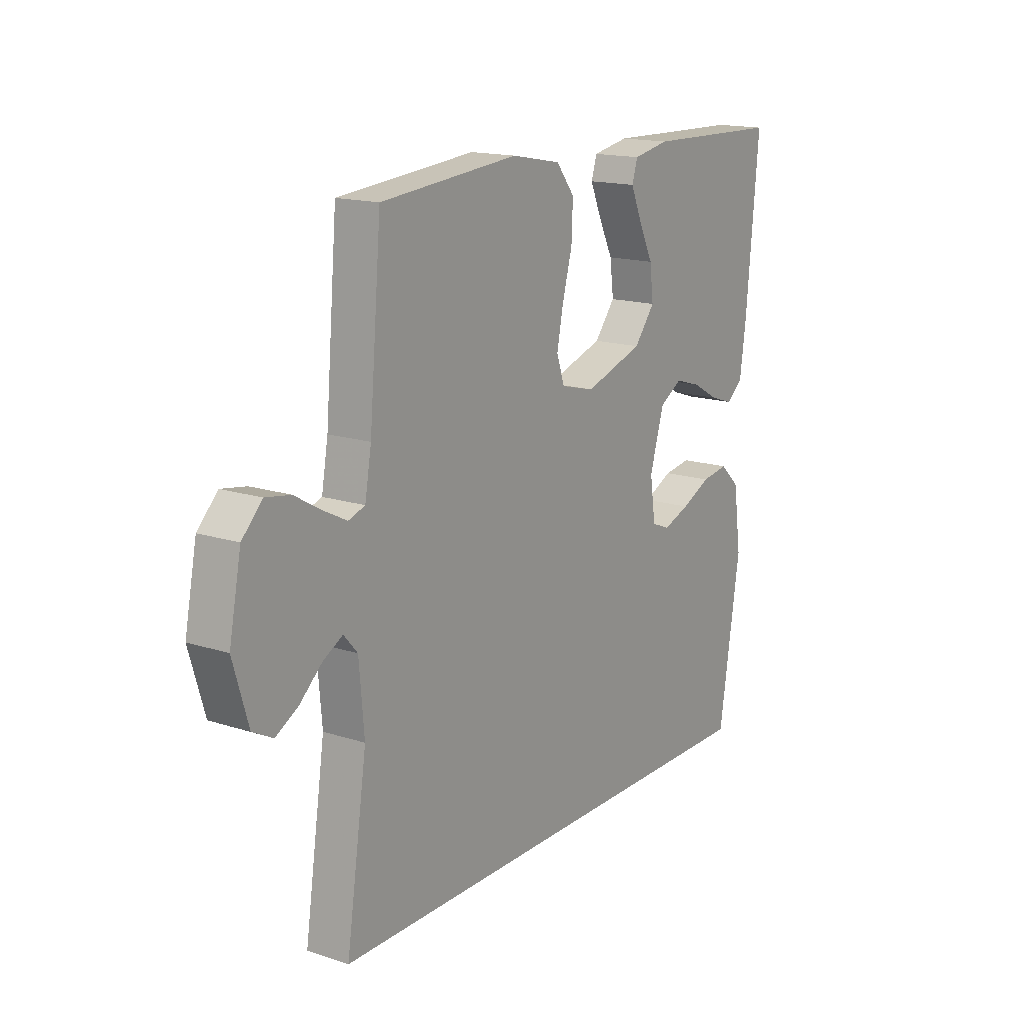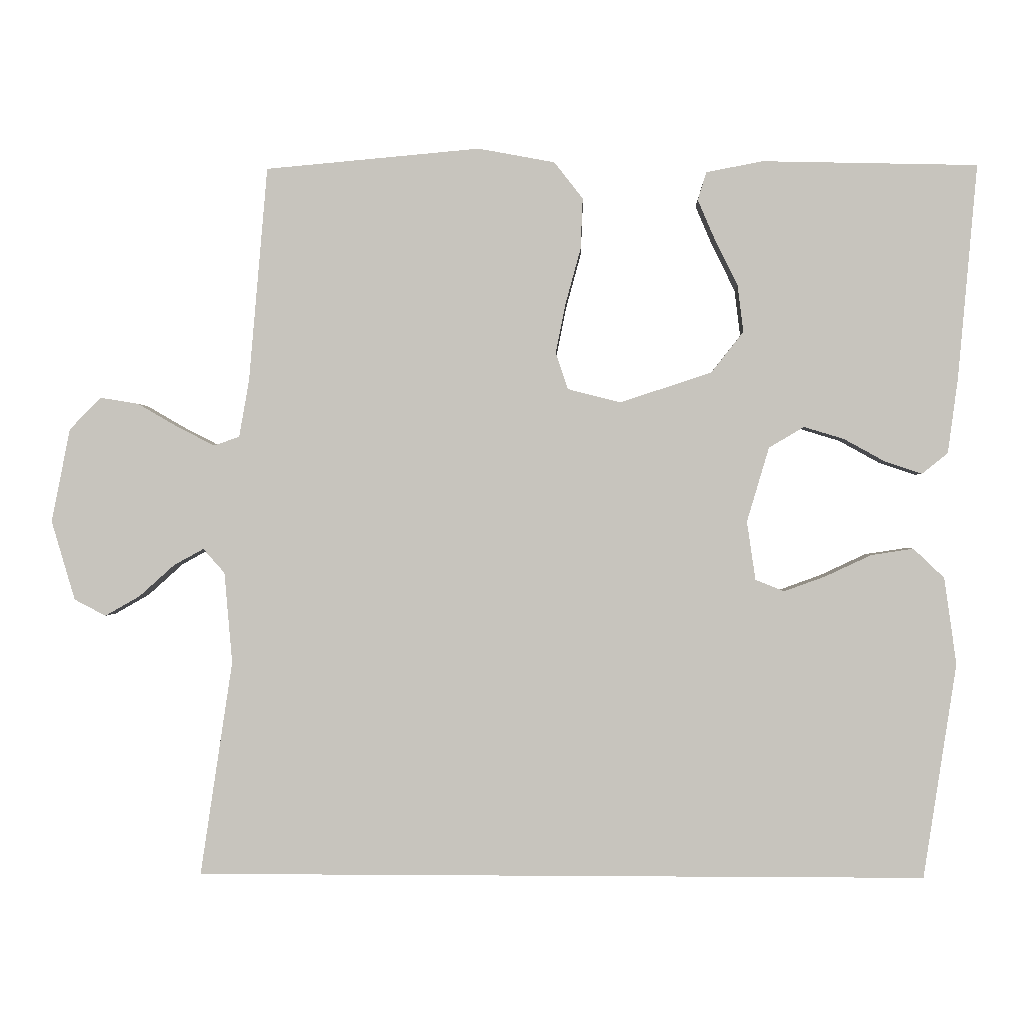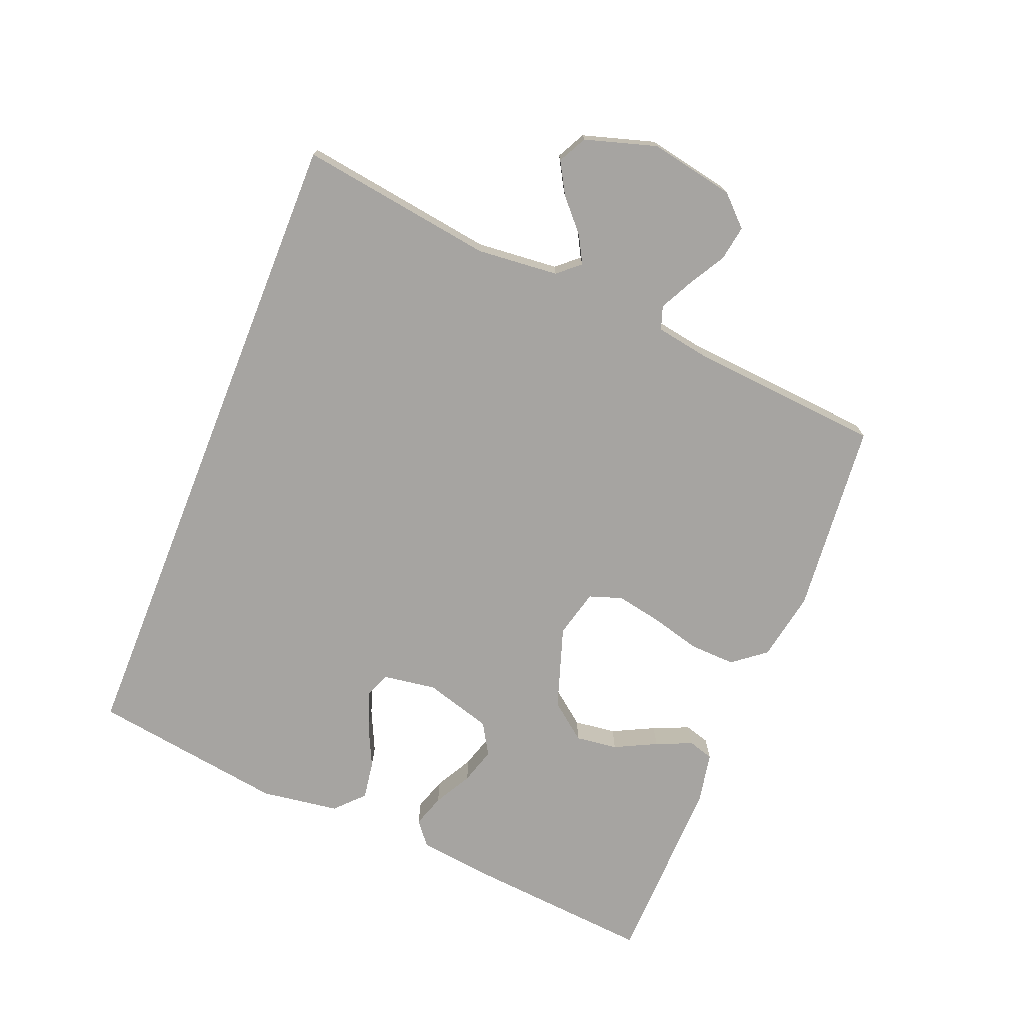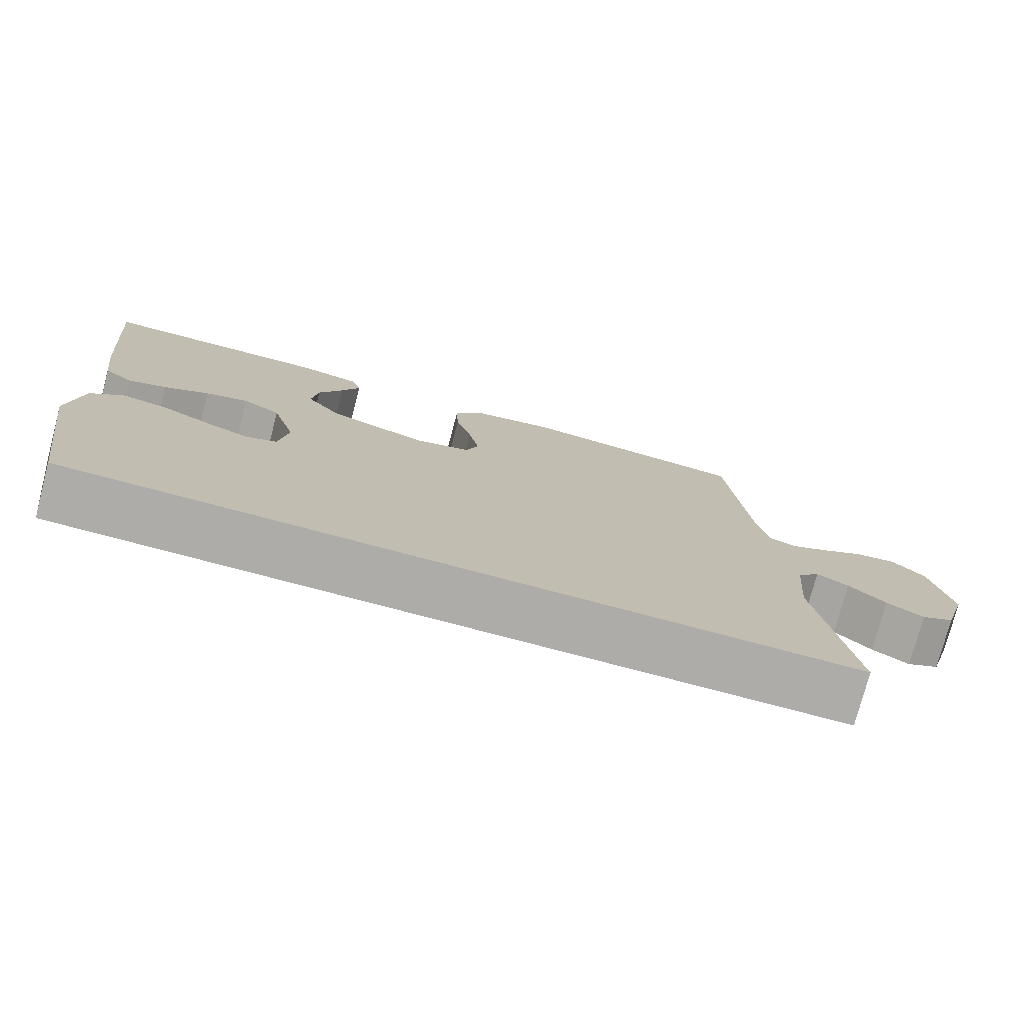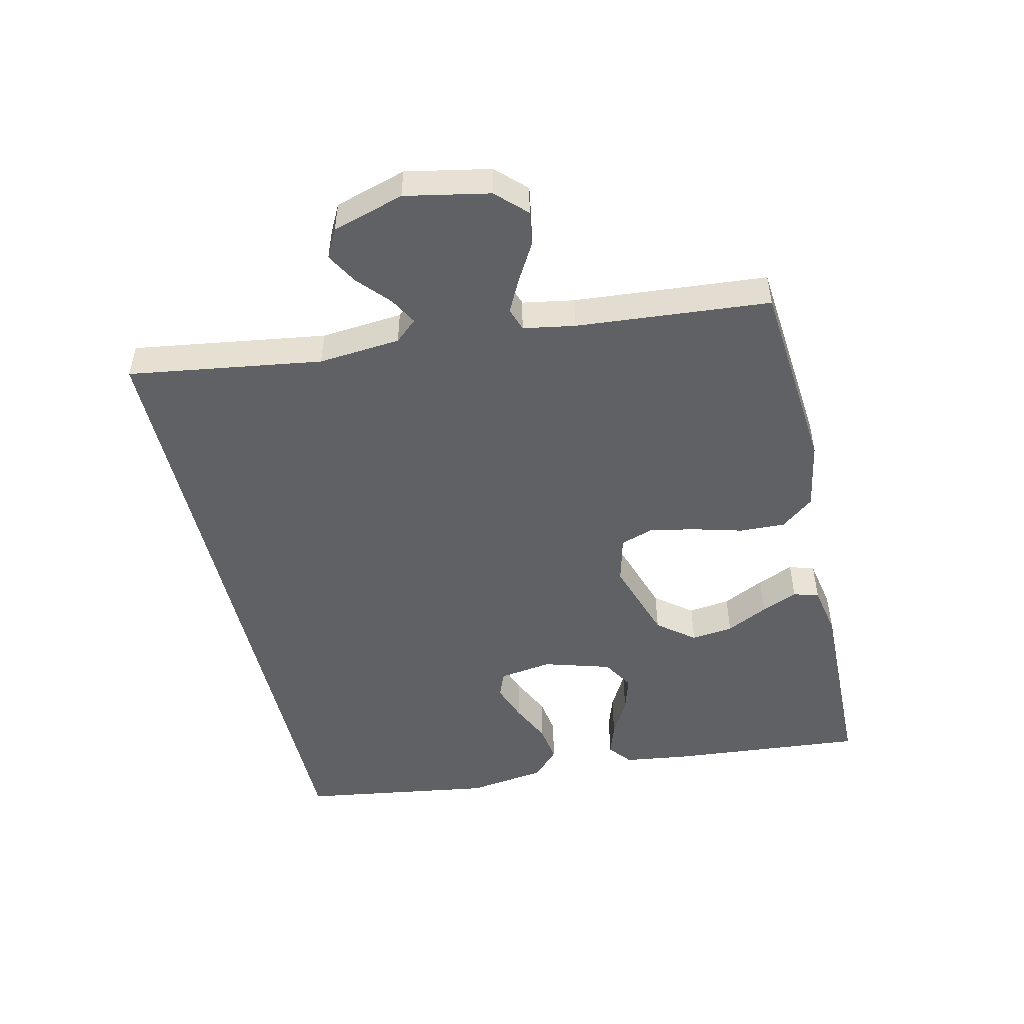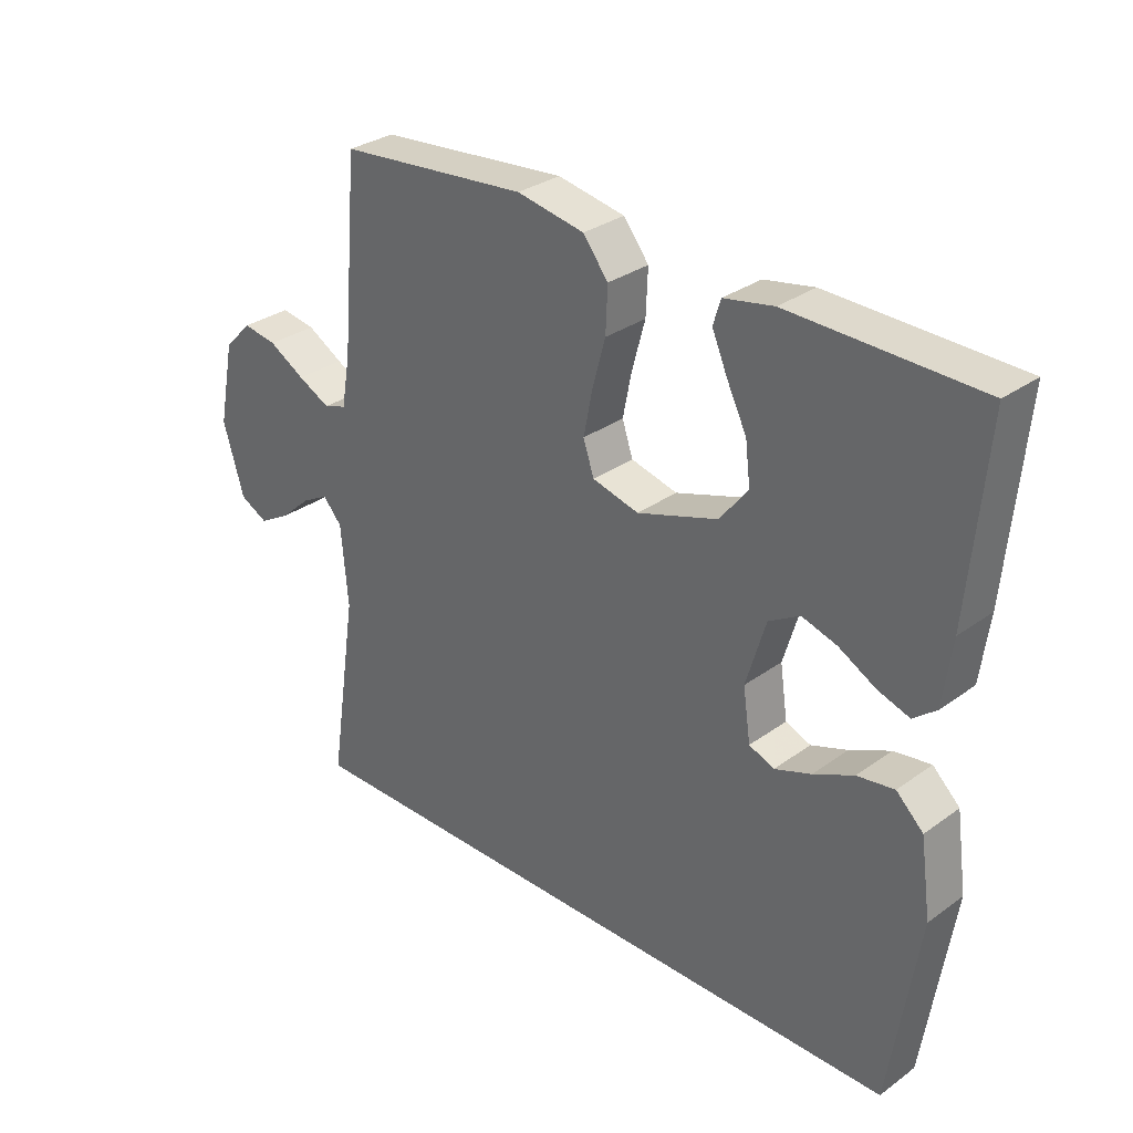
<metadata>
{"format":"obj","ext":"obj","renderer":"f3d","projection":"perspective","resolution":1024,"background":"white","views":[{"elev":16.0,"azim":-56.1,"up":"+Z"},{"elev":0.0,"azim":2.0,"up":"+Z"},{"elev":-73.5,"azim":-111.7,"up":"+Y"},{"elev":-76.7,"azim":165.2,"up":"+Z"},{"elev":-49.7,"azim":-76.9,"up":"+Y"},{"elev":30.8,"azim":44.1,"up":"+Z"}]}
</metadata>
<code>
v -0.5 0.07 0.5
v -0.2 0.07 0.527
v -0.093 0.07 0.507
v -0.053 0.07 0.456
v -0.056 0.07 0.385
v -0.077 0.07 0.308
v -0.091 0.07 0.238
v -0.074 0.07 0.187
v 0 0.07 0.168
v 0.128 0.07 0.21
v 0.173 0.07 0.267
v 0.165 0.07 0.332
v 0.133 0.07 0.397
v 0.109 0.07 0.453
v 0.121 0.07 0.492
v 0.2 0.07 0.507
v 0.5 0.07 0.5
v 0.473 0.07 0.2
v 0.459 0.07 0.096
v 0.423 0.07 0.067
v 0.372 0.07 0.084
v 0.314 0.07 0.116
v 0.258 0.07 0.133
v 0.209 0.07 0.104
v 0.178 0.07 0
v 0.19 0.07 -0.082
v 0.23 0.07 -0.098
v 0.288 0.07 -0.077
v 0.352 0.07 -0.047
v 0.411 0.07 -0.038
v 0.454 0.07 -0.079
v 0.471 0.07 -0.2
v 0.425 0.07 -0.5
v -0.595 0.07 -0.5
v -0.55 0.07 -0.2
v -0.561 0.07 -0.073
v -0.591 0.07 -0.039
v -0.633 0.07 -0.062
v -0.682 0.07 -0.106
v -0.731 0.07 -0.134
v -0.775 0.07 -0.111
v -0.808 0.07 0
v -0.782 0.07 0.131
v -0.738 0.07 0.176
v -0.684 0.07 0.167
v -0.627 0.07 0.134
v -0.576 0.07 0.108
v -0.54 0.07 0.12
v -0.526 0.07 0.2
v -0.5 0 0.5
v -0.2 0 0.527
v -0.093 0 0.507
v -0.053 0 0.456
v -0.056 0 0.385
v -0.077 0 0.308
v -0.091 0 0.238
v -0.074 0 0.187
v 0 0 0.168
v 0.128 0 0.21
v 0.173 0 0.267
v 0.165 0 0.332
v 0.133 0 0.397
v 0.109 0 0.453
v 0.121 0 0.492
v 0.2 0 0.507
v 0.5 0 0.5
v 0.473 0 0.2
v 0.459 0 0.096
v 0.423 0 0.067
v 0.372 0 0.084
v 0.314 0 0.116
v 0.258 0 0.133
v 0.209 0 0.104
v 0.178 0 0
v 0.19 0 -0.082
v 0.23 0 -0.098
v 0.288 0 -0.077
v 0.352 0 -0.047
v 0.411 0 -0.038
v 0.454 0 -0.079
v 0.471 0 -0.2
v 0.425 0 -0.5
v -0.595 0 -0.5
v -0.55 0 -0.2
v -0.561 0 -0.073
v -0.591 0 -0.039
v -0.633 0 -0.062
v -0.682 0 -0.106
v -0.731 0 -0.134
v -0.775 0 -0.111
v -0.808 0 0
v -0.782 0 0.131
v -0.738 0 0.176
v -0.684 0 0.167
v -0.627 0 0.134
v -0.576 0 0.108
v -0.54 0 0.12
v -0.526 0 0.2
f 43 44 45 46
f 43 46 47
f 42 43 47
f 41 42 47 48
f 38 39 40 41
f 37 38 41 48
f 32 33 34 35
f 32 35 36
f 28 29 30 31
f 27 28 31 32
f 26 27 32 36
f 19 20 21 22
f 19 22 23
f 18 19 23
f 17 18 23
f 16 17 23 24
f 12 13 14 15
f 12 15 16
f 11 12 16 24
f 3 4 5 6
f 3 6 7
f 49 1 2 3
f 48 49 3 7
f 25 26 36 37
f 10 11 24 25
f 9 10 25 37
f 8 9 37 48
f 7 8 48
f 95 94 93 92
f 96 95 92
f 96 92 91
f 97 96 91 90
f 90 89 88 87
f 97 90 87 86
f 84 83 82 81
f 85 84 81
f 80 79 78 77
f 81 80 77 76
f 85 81 76 75
f 71 70 69 68
f 72 71 68
f 72 68 67
f 72 67 66
f 73 72 66 65
f 64 63 62 61
f 65 64 61
f 73 65 61 60
f 55 54 53 52
f 56 55 52
f 52 51 50 98
f 56 52 98 97
f 86 85 75 74
f 74 73 60 59
f 86 74 59 58
f 97 86 58 57
f 97 57 56
f 1 50 51 2
f 2 51 52 3
f 3 52 53 4
f 4 53 54 5
f 5 54 55 6
f 6 55 56 7
f 7 56 57 8
f 8 57 58 9
f 9 58 59 10
f 10 59 60 11
f 11 60 61 12
f 12 61 62 13
f 13 62 63 14
f 14 63 64 15
f 15 64 65 16
f 16 65 66 17
f 17 66 67 18
f 18 67 68 19
f 19 68 69 20
f 20 69 70 21
f 21 70 71 22
f 22 71 72 23
f 23 72 73 24
f 24 73 74 25
f 25 74 75 26
f 26 75 76 27
f 27 76 77 28
f 28 77 78 29
f 29 78 79 30
f 30 79 80 31
f 31 80 81 32
f 32 81 82 33
f 33 82 83 34
f 34 83 84 35
f 35 84 85 36
f 36 85 86 37
f 37 86 87 38
f 38 87 88 39
f 39 88 89 40
f 40 89 90 41
f 41 90 91 42
f 42 91 92 43
f 43 92 93 44
f 44 93 94 45
f 45 94 95 46
f 46 95 96 47
f 47 96 97 48
f 48 97 98 49
f 49 98 50 1

</code>
